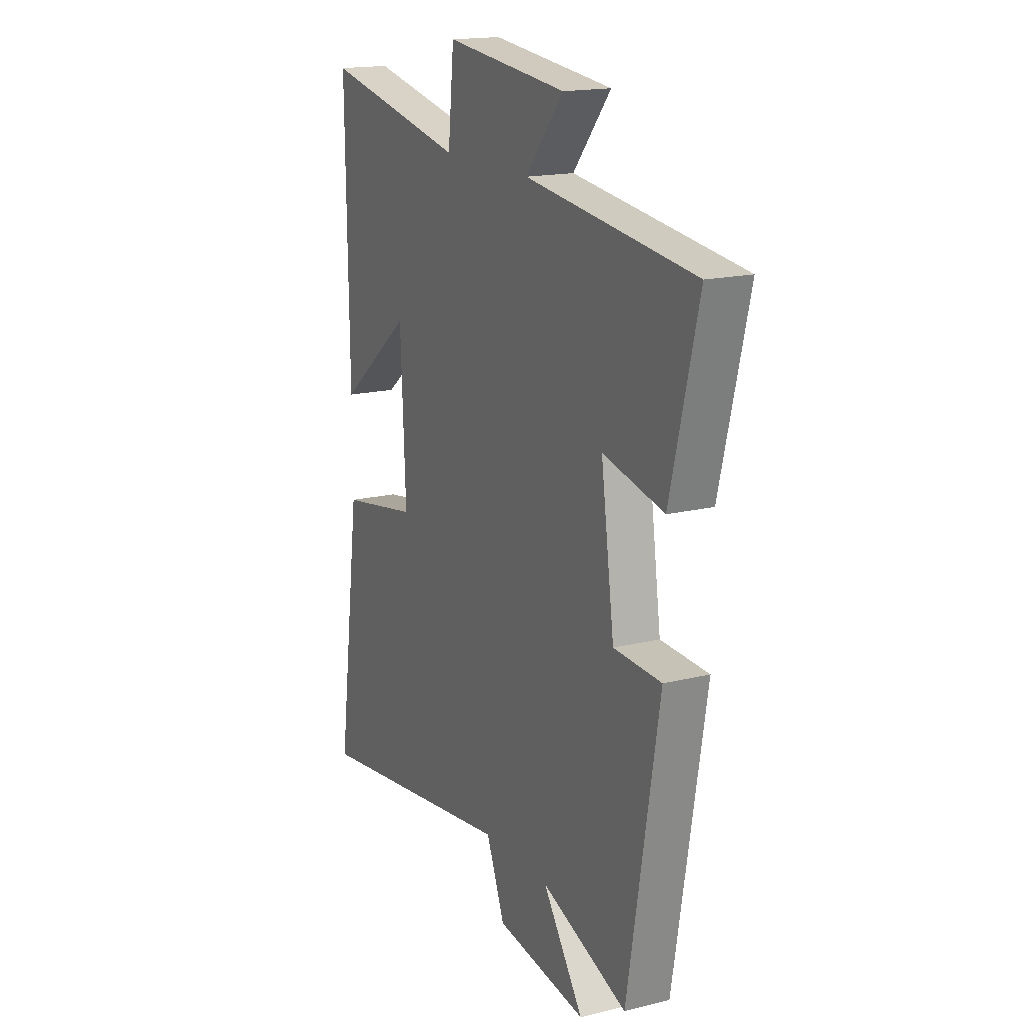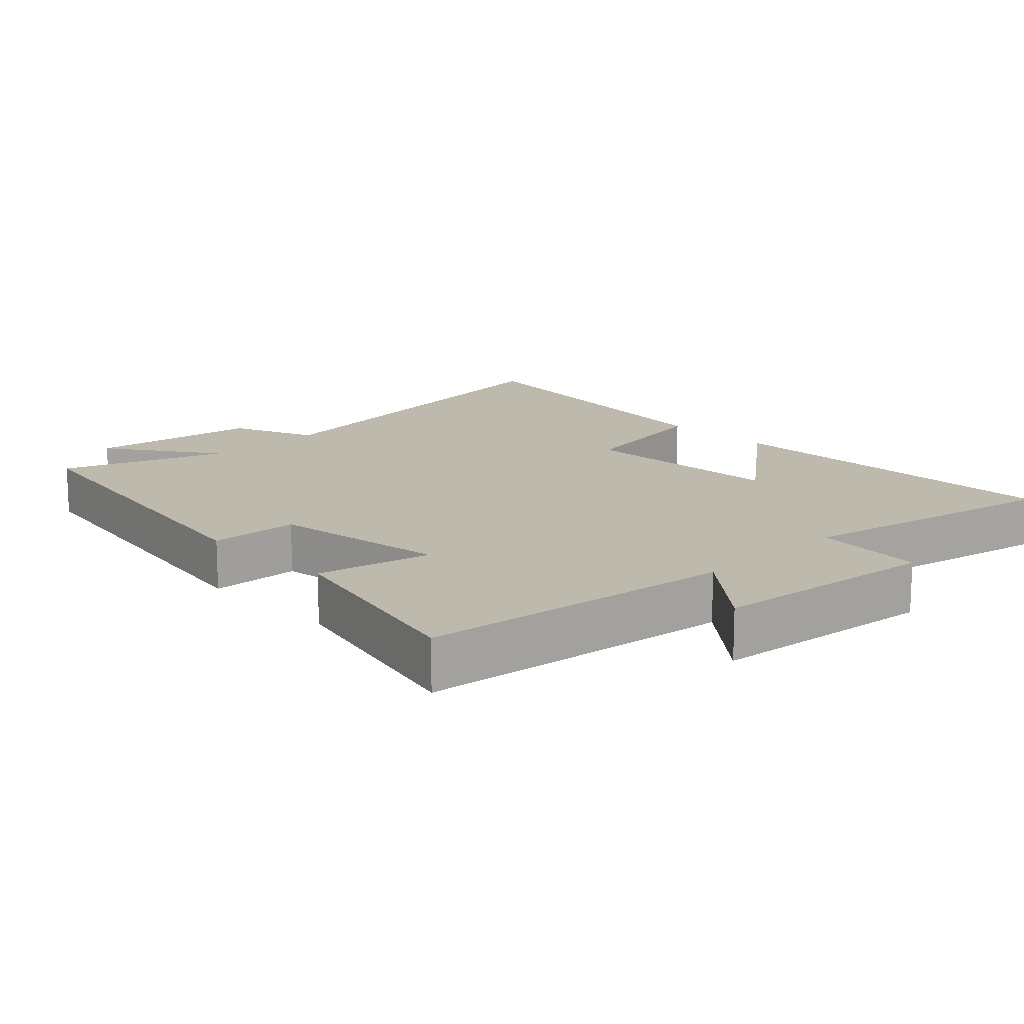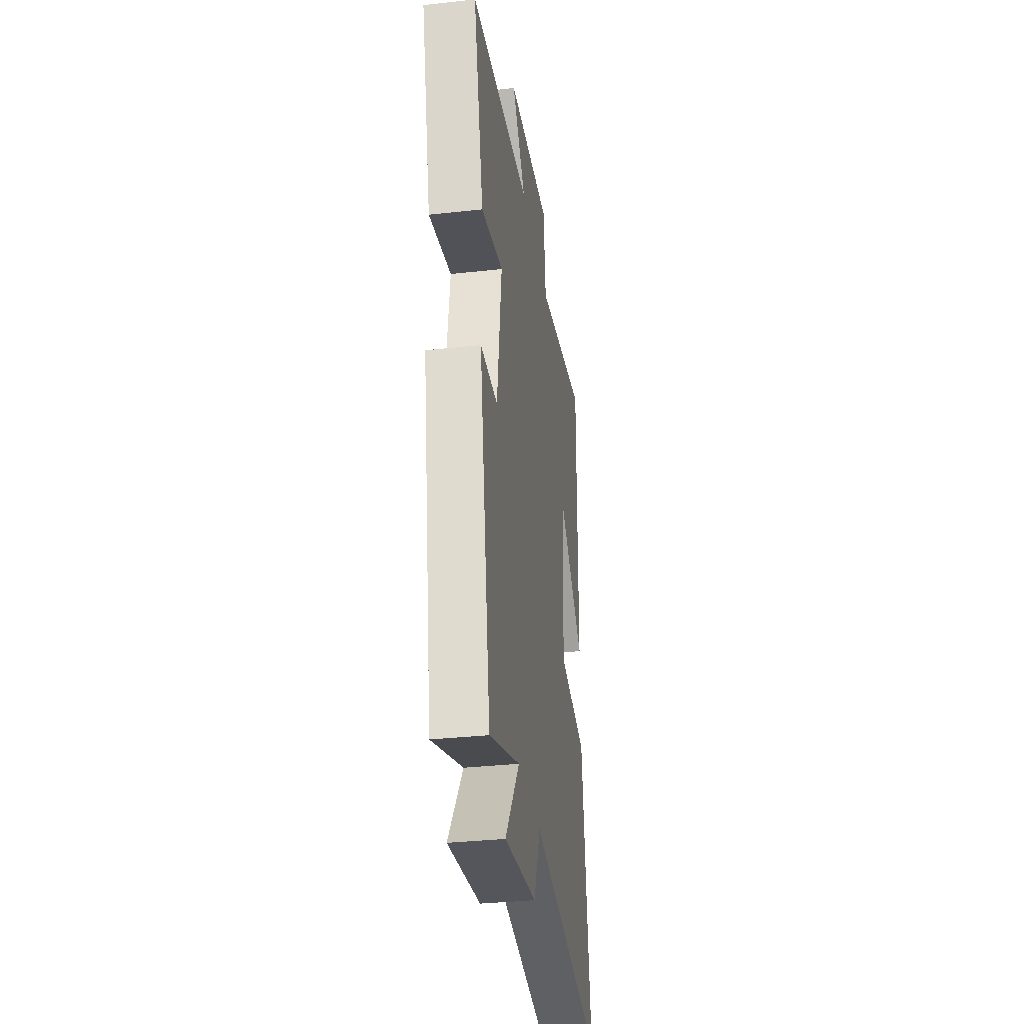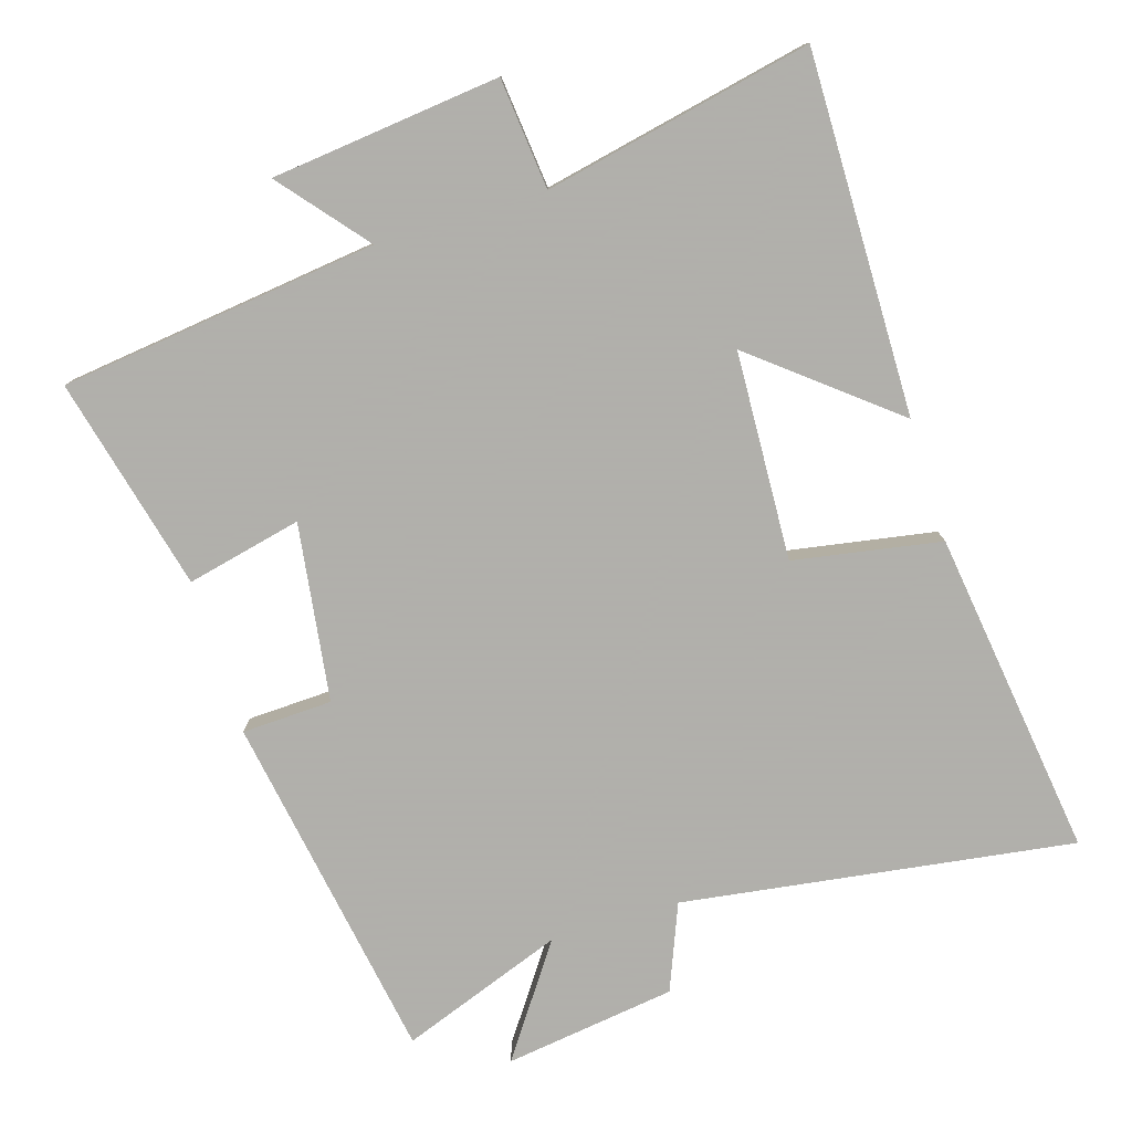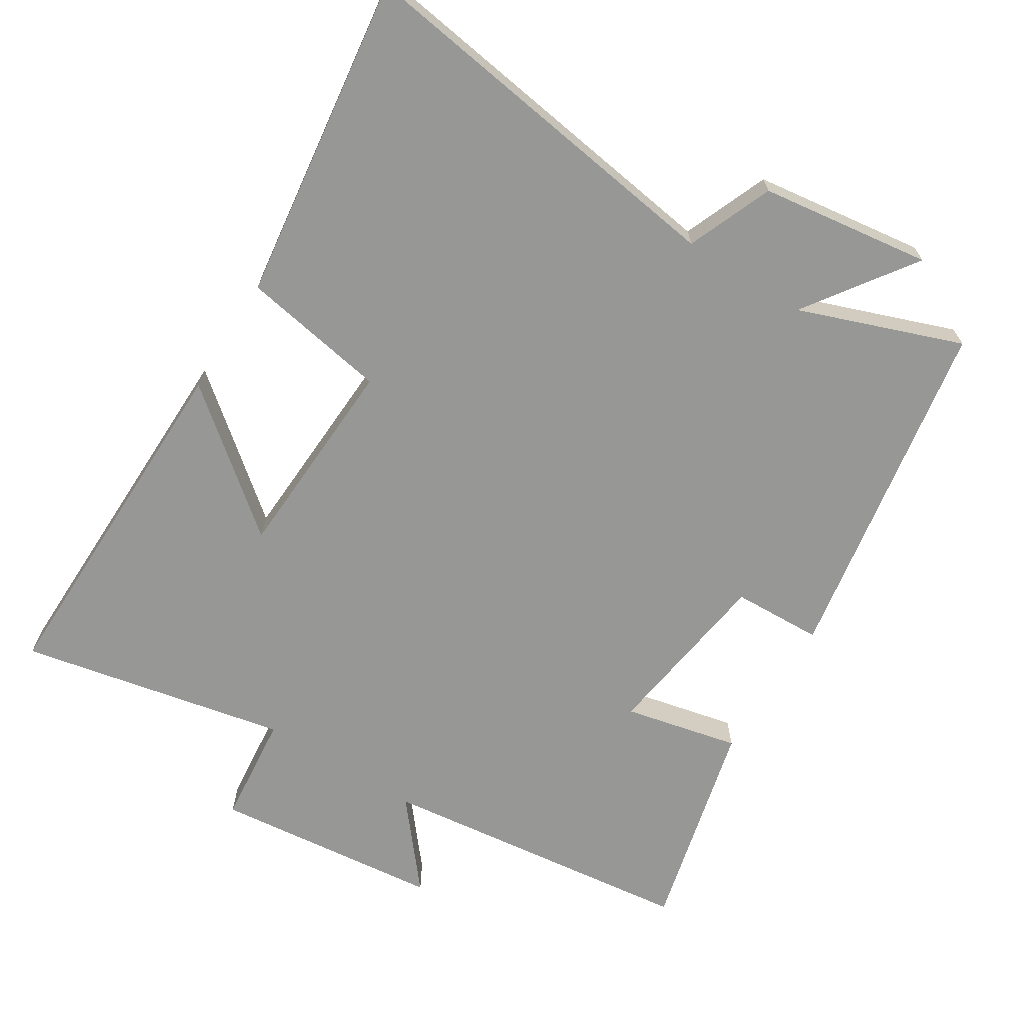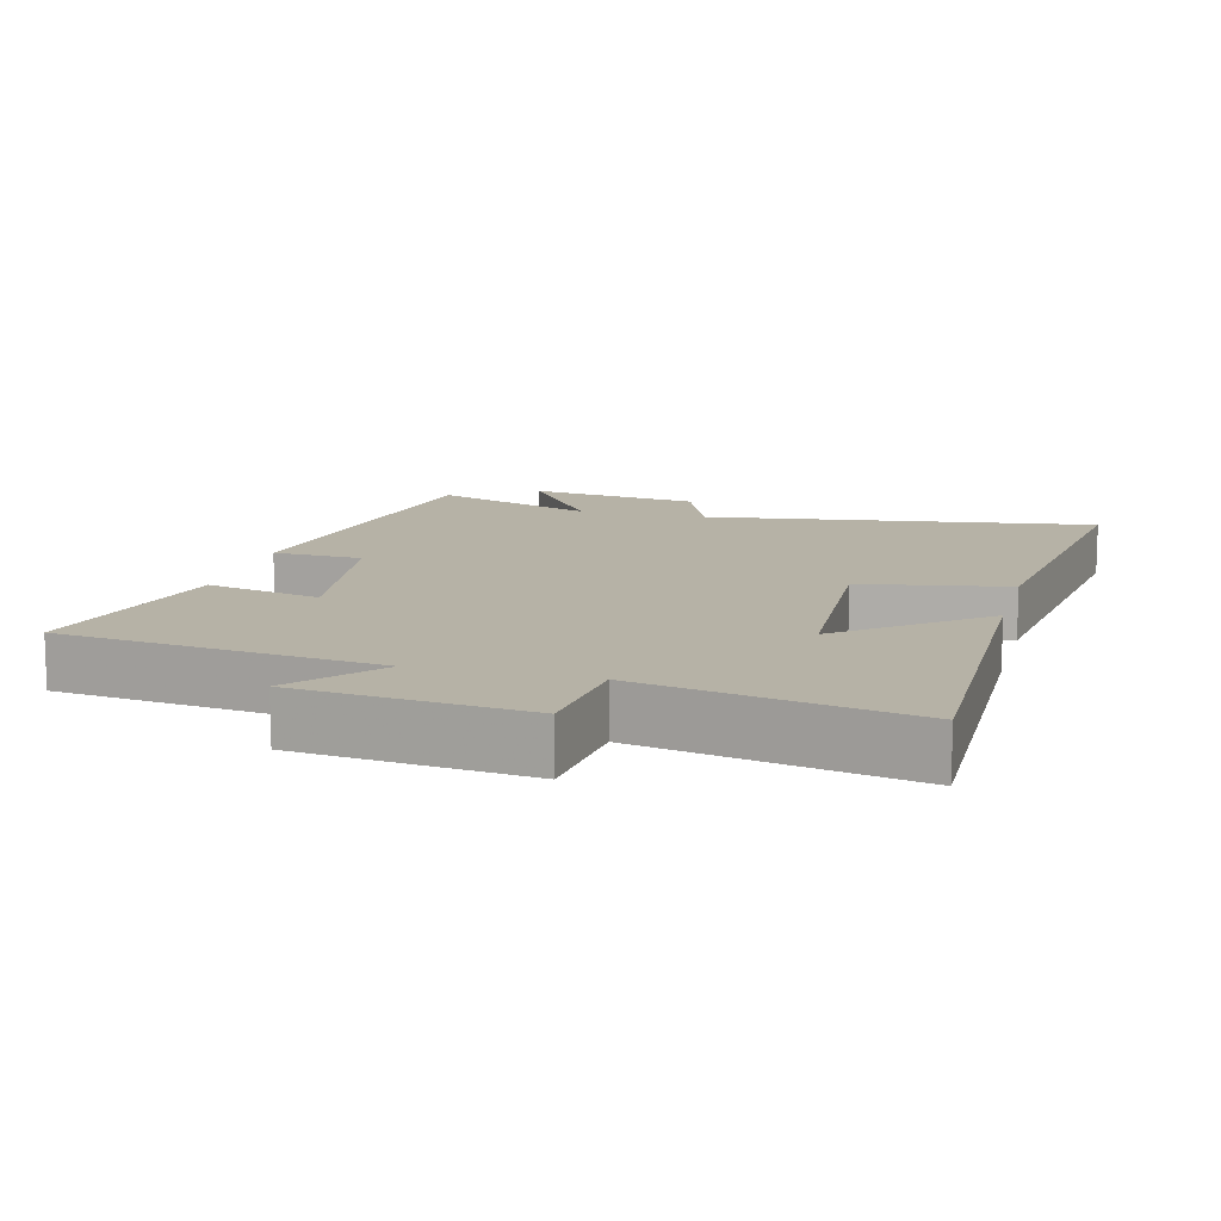
<metadata>
{"format":"obj","ext":"obj","renderer":"f3d","projection":"perspective","resolution":1024,"background":"white","views":[{"elev":17.0,"azim":-116.5,"up":"+Z"},{"elev":15.1,"azim":-44.3,"up":"+Y"},{"elev":-34.1,"azim":-81.5,"up":"+Z"},{"elev":-78.4,"azim":17.2,"up":"+Y"},{"elev":-68.1,"azim":147.9,"up":"+Y"},{"elev":12.2,"azim":14.7,"up":"+Y"}]}
</metadata>
<code>
v 0.507 0.07 0.58
v 0.5 0.07 0.064
v 0.303 0.07 0.223
v 0.289 0.07 -0.075
v 0.5 0.07 -0.112
v 0.563 0.07 -0.581
v 0.004 0.07 -0.5
v -0.046 0.07 -0.623
v -0.292 0.07 -0.657
v -0.182 0.07 -0.5
v -0.416 0.07 -0.586
v -0.5 0.07 -0.084
v -0.371 0.07 -0.079
v -0.335 0.07 0.175
v -0.5 0.07 0.138
v -0.575 0.07 0.444
v -0.119 0.07 0.5
v -0.221 0.07 0.623
v 0.107 0.07 0.659
v 0.123 0.07 0.5
v 0.507 0 0.58
v 0.5 0 0.064
v 0.303 0 0.223
v 0.289 0 -0.075
v 0.5 0 -0.112
v 0.563 0 -0.581
v 0.004 0 -0.5
v -0.046 0 -0.623
v -0.292 0 -0.657
v -0.182 0 -0.5
v -0.416 0 -0.586
v -0.5 0 -0.084
v -0.371 0 -0.079
v -0.335 0 0.175
v -0.5 0 0.138
v -0.575 0 0.444
v -0.119 0 0.5
v -0.221 0 0.623
v 0.107 0 0.659
v 0.123 0 0.5
f 17 18 19 20
f 16 17 20
f 15 16 20
f 14 15 20
f 13 14 20 1
f 10 11 12 13
f 10 13 1
f 7 8 9 10
f 4 5 6 7
f 3 4 7 10
f 1 2 3
f 1 3 10
f 40 39 38 37
f 40 37 36
f 40 36 35
f 40 35 34
f 21 40 34 33
f 33 32 31 30
f 21 33 30
f 30 29 28 27
f 27 26 25 24
f 30 27 24 23
f 23 22 21
f 30 23 21
f 1 21 22 2
f 2 22 23 3
f 3 23 24 4
f 4 24 25 5
f 5 25 26 6
f 6 26 27 7
f 7 27 28 8
f 8 28 29 9
f 9 29 30 10
f 10 30 31 11
f 11 31 32 12
f 12 32 33 13
f 13 33 34 14
f 14 34 35 15
f 15 35 36 16
f 16 36 37 17
f 17 37 38 18
f 18 38 39 19
f 19 39 40 20
f 20 40 21 1

</code>
